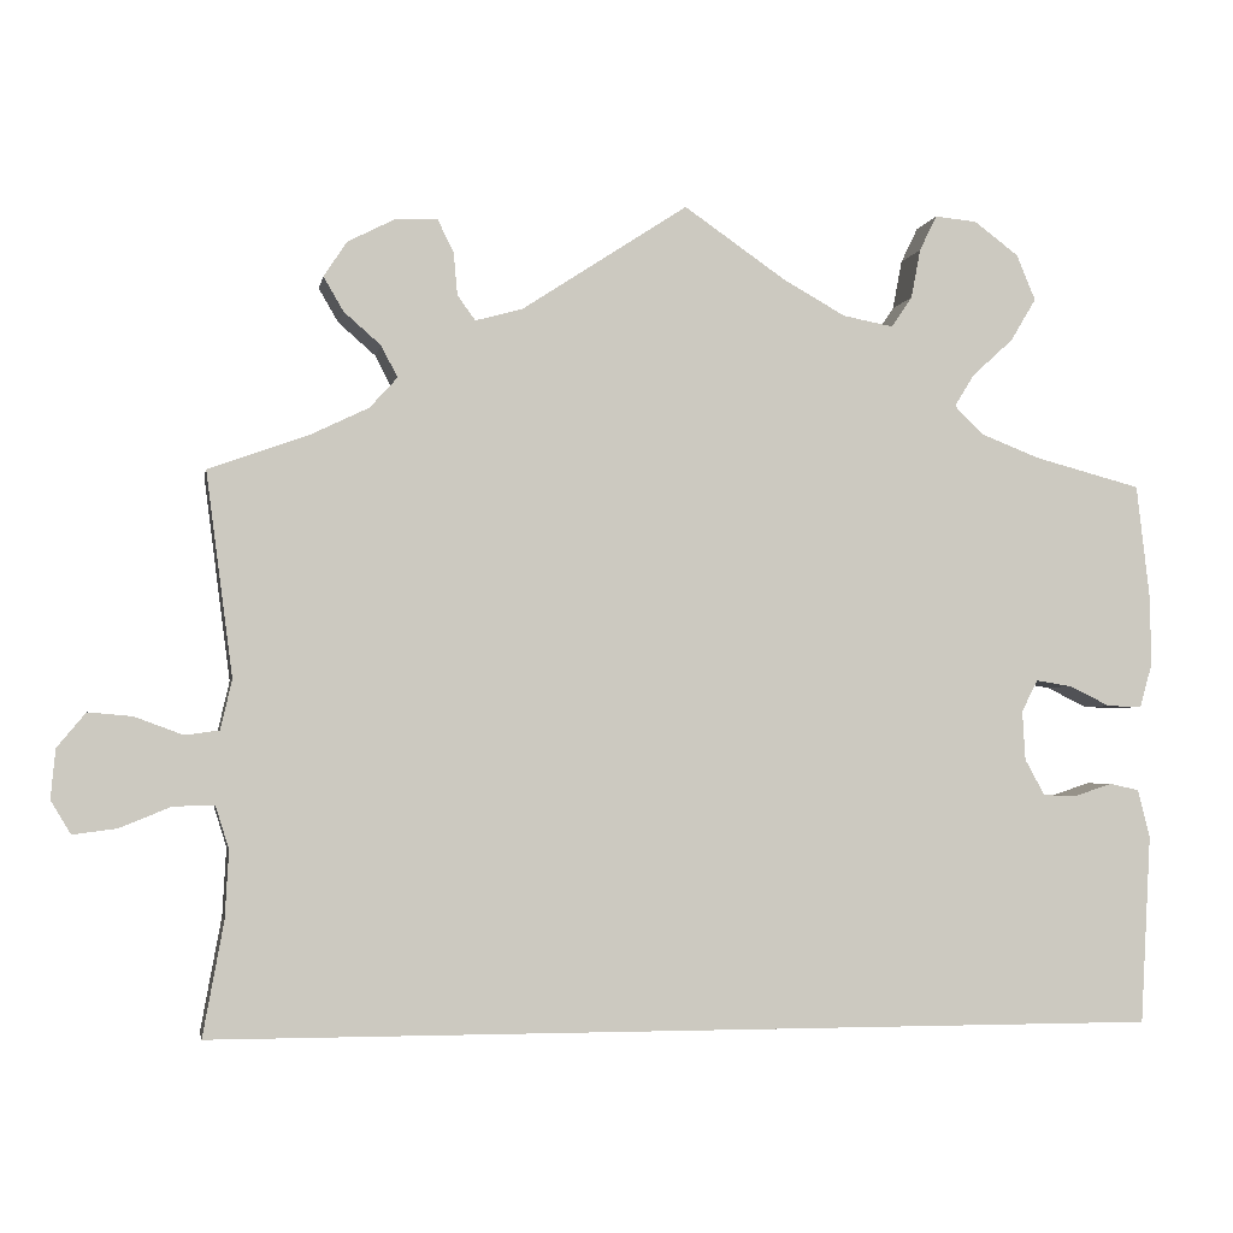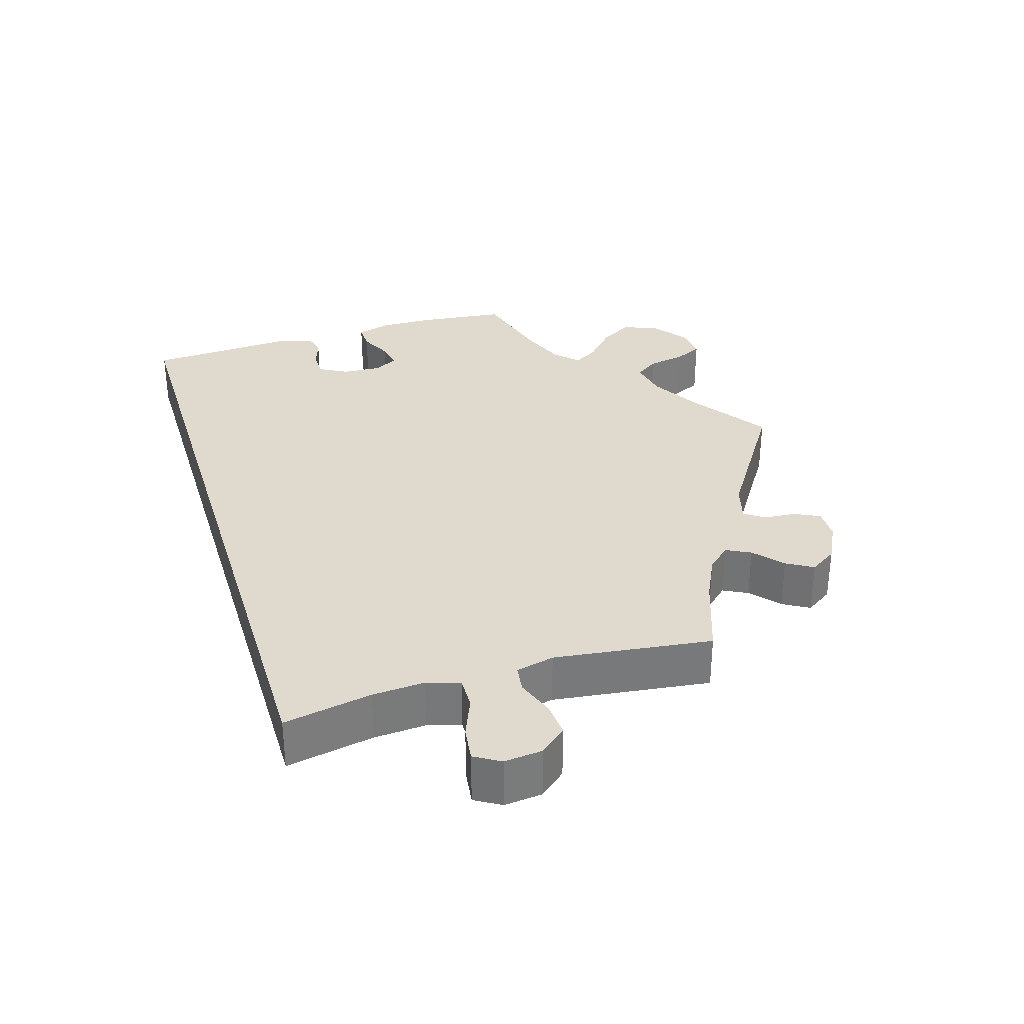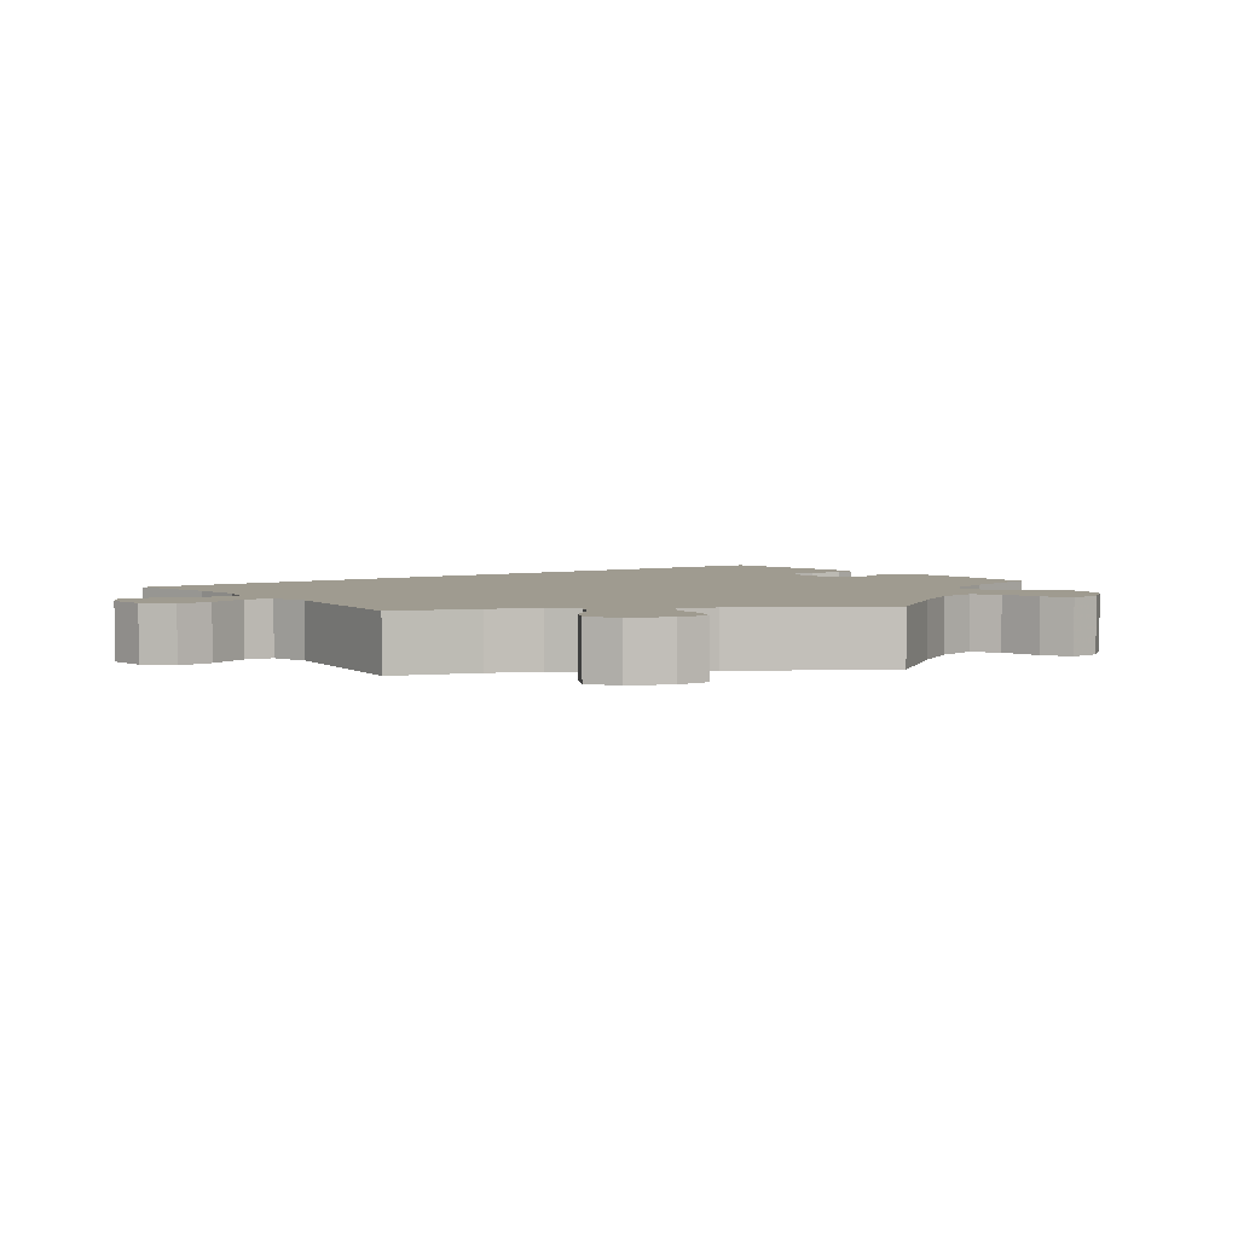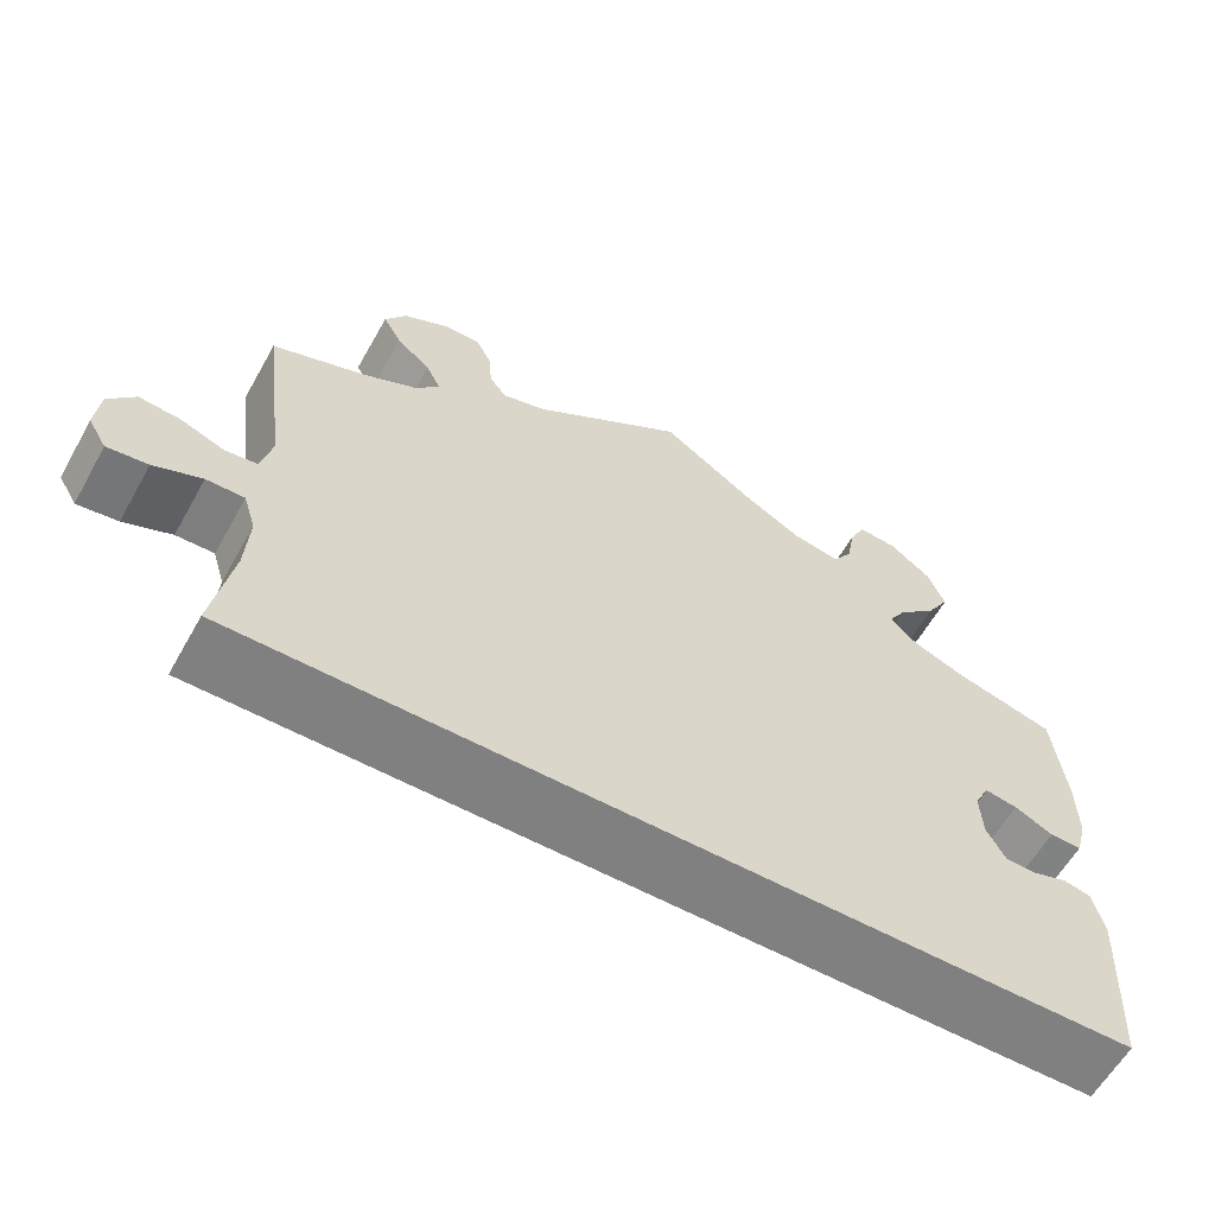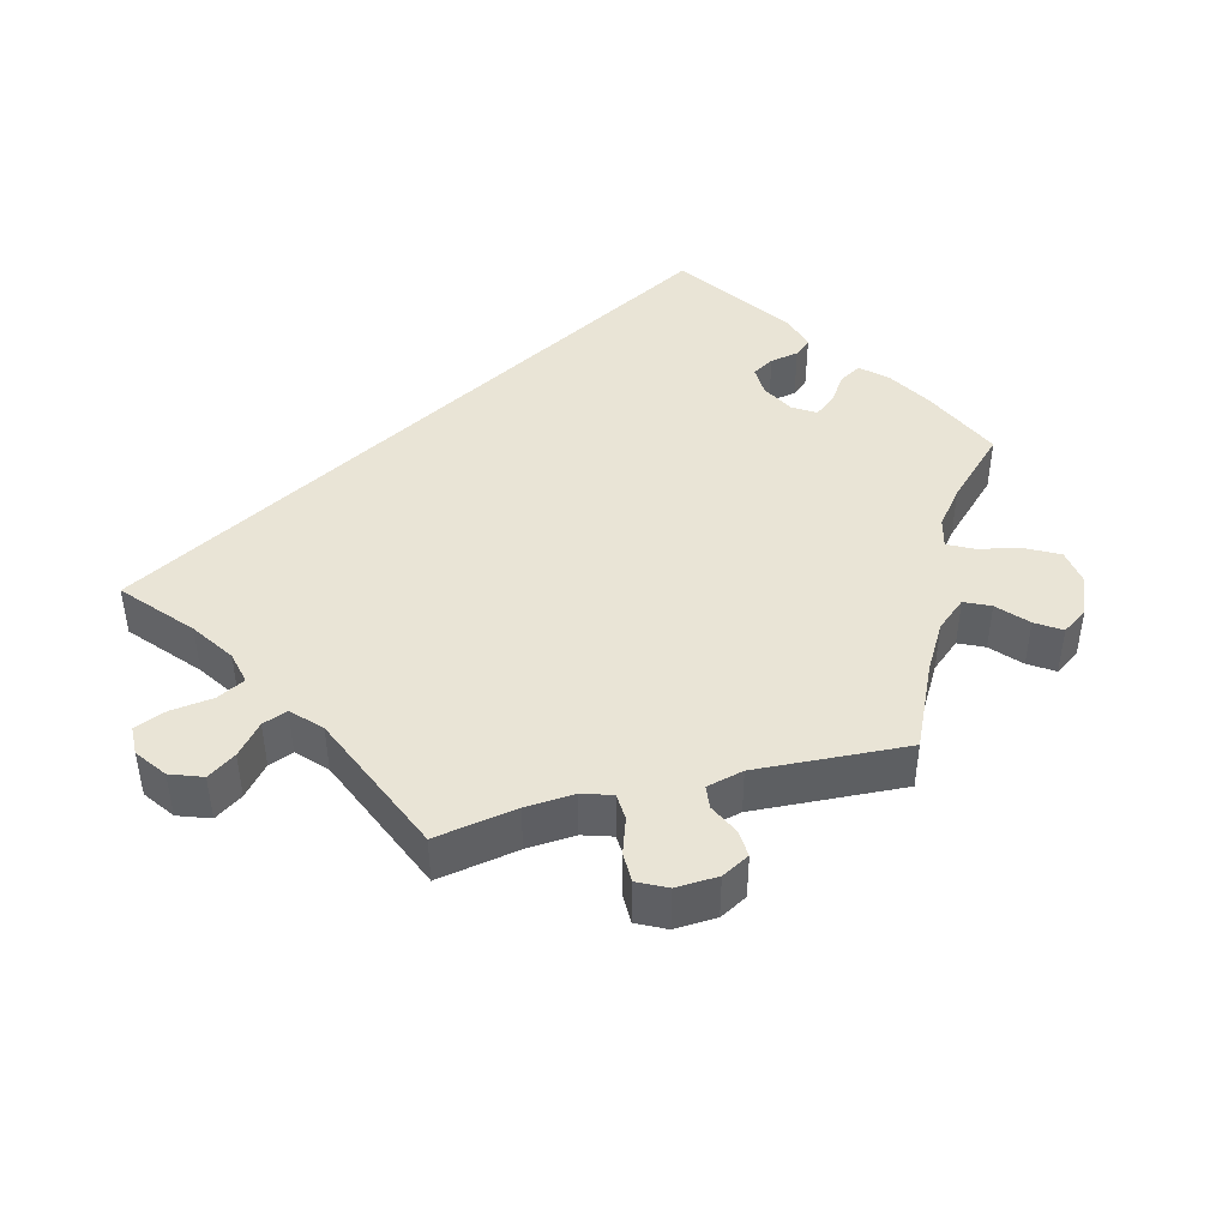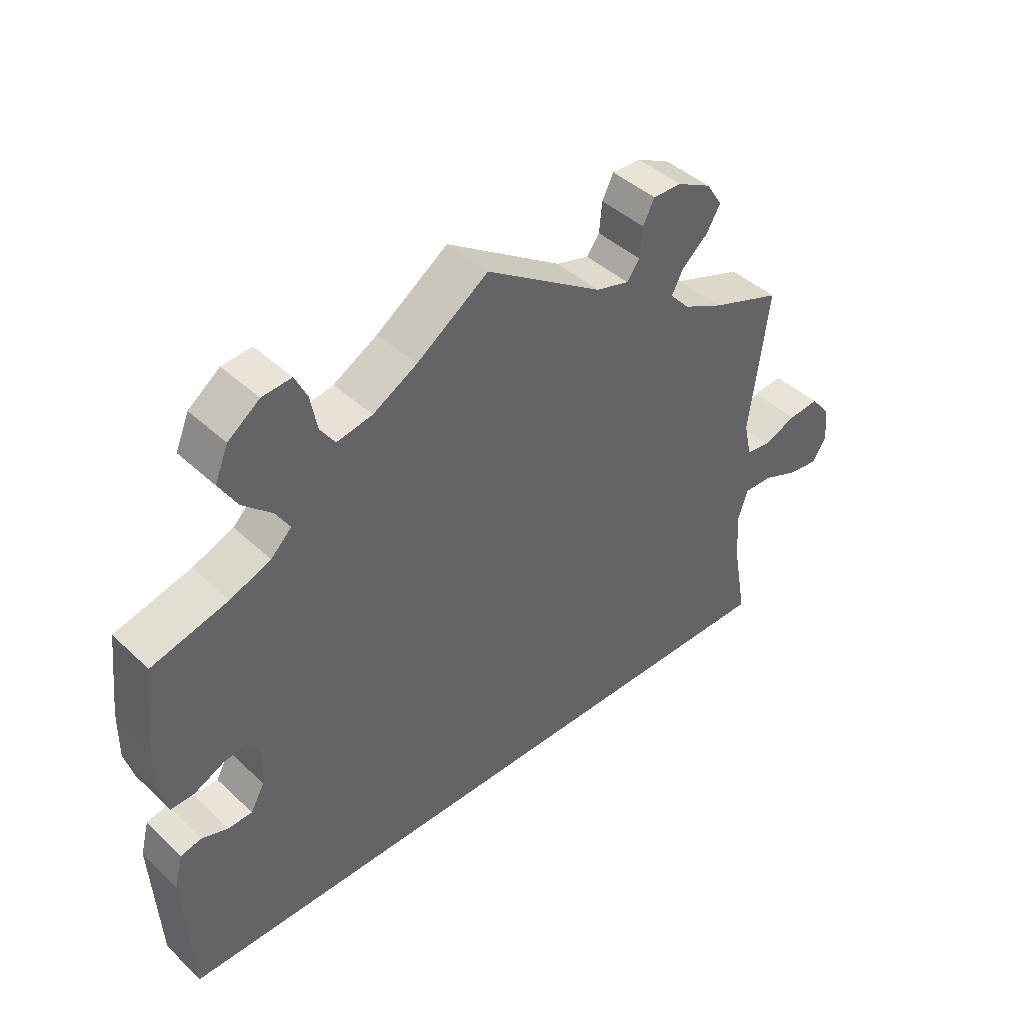
<metadata>
{"format":"obj","ext":"obj","renderer":"f3d","projection":"perspective","resolution":1024,"background":"white","views":[{"elev":-3.0,"azim":-10.5,"up":"+Z"},{"elev":32.7,"azim":-107.2,"up":"+Y"},{"elev":4.0,"azim":-37.5,"up":"+Y"},{"elev":-60.0,"azim":-29.3,"up":"+Z"},{"elev":42.6,"azim":-44.6,"up":"+Y"},{"elev":42.9,"azim":137.8,"up":"+Z"}]}
</metadata>
<code>
v -0.479 0.07 -0.169
v -0.475 0.07 -0.098
v -0.489 0.07 -0.053
v -0.532 0.07 -0.054
v -0.586 0.07 -0.076
v -0.632 0.07 -0.082
v -0.653 0.07 -0.047
v -0.648 0.07 0.005
v -0.618 0.07 0.041
v -0.572 0.07 0.037
v -0.521 0.07 0.018
v -0.485 0.07 0.023
v -0.473 0.07 0.075
v -0.501 0.07 0.289
v -0.395 0.07 0.327
v -0.335 0.07 0.356
v -0.306 0.07 0.388
v -0.323 0.07 0.421
v -0.362 0.07 0.455
v -0.383 0.07 0.491
v -0.359 0.07 0.528
v -0.308 0.07 0.554
v -0.265 0.07 0.555
v -0.248 0.07 0.521
v -0.244 0.07 0.476
v -0.225 0.07 0.45
v -0.175 0.07 0.464
v -0.001 0.07 0.578
v 0.106 0.07 0.504
v 0.172 0.07 0.467
v 0.225 0.07 0.457
v 0.247 0.07 0.489
v 0.257 0.07 0.541
v 0.275 0.07 0.578
v 0.319 0.07 0.574
v 0.366 0.07 0.539
v 0.386 0.07 0.491
v 0.359 0.07 0.446
v 0.316 0.07 0.407
v 0.295 0.07 0.373
v 0.326 0.07 0.343
v 0.387 0.07 0.319
v 0.5 0.07 0.289
v 0.514 0.07 0.168
v 0.515 0.07 0.096
v 0.502 0.07 0.05
v 0.466 0.07 0.051
v 0.422 0.07 0.072
v 0.385 0.07 0.078
v 0.368 0.07 0.045
v 0.371 0.07 -0.007
v 0.392 0.07 -0.045
v 0.428 0.07 -0.046
v 0.467 0.07 -0.033
v 0.498 0.07 -0.04
v 0.511 0.07 -0.09
v 0.5 0.07 -0.289
v -0.501 0.07 -0.289
v -0.479 0 -0.169
v -0.475 0 -0.098
v -0.489 0 -0.053
v -0.532 0 -0.054
v -0.586 0 -0.076
v -0.632 0 -0.082
v -0.653 0 -0.047
v -0.648 0 0.005
v -0.618 0 0.041
v -0.572 0 0.037
v -0.521 0 0.018
v -0.485 0 0.023
v -0.473 0 0.075
v -0.501 0 0.289
v -0.395 0 0.327
v -0.335 0 0.356
v -0.306 0 0.388
v -0.323 0 0.421
v -0.362 0 0.455
v -0.383 0 0.491
v -0.359 0 0.528
v -0.308 0 0.554
v -0.265 0 0.555
v -0.248 0 0.521
v -0.244 0 0.476
v -0.225 0 0.45
v -0.175 0 0.464
v -0.001 0 0.578
v 0.106 0 0.504
v 0.172 0 0.467
v 0.225 0 0.457
v 0.247 0 0.489
v 0.257 0 0.541
v 0.275 0 0.578
v 0.319 0 0.574
v 0.366 0 0.539
v 0.386 0 0.491
v 0.359 0 0.446
v 0.316 0 0.407
v 0.295 0 0.373
v 0.326 0 0.343
v 0.387 0 0.319
v 0.5 0 0.289
v 0.514 0 0.168
v 0.515 0 0.096
v 0.502 0 0.05
v 0.466 0 0.051
v 0.422 0 0.072
v 0.385 0 0.078
v 0.368 0 0.045
v 0.371 0 -0.007
v 0.392 0 -0.045
v 0.428 0 -0.046
v 0.467 0 -0.033
v 0.498 0 -0.04
v 0.511 0 -0.09
v 0.5 0 -0.289
v -0.501 0 -0.289
f 57 58 1
f 56 57 1 2
f 53 54 55 56
f 52 53 56 2
f 51 52 2 3
f 50 51 3 4
f 49 50 4
f 45 46 47 48
f 45 48 49
f 42 43 44 45
f 41 42 45 49
f 40 41 49 4
f 36 37 38 39
f 32 33 34 35
f 31 32 35 36
f 27 28 29
f 26 27 29 30
f 22 23 24 25
f 22 25 26
f 21 22 26
f 18 19 20 21
f 17 18 21 26
f 16 17 26 30
f 13 14 15
f 12 13 15 16
f 8 9 10 11
f 6 7 8 11
f 6 11 12
f 5 6 12
f 4 5 12
f 40 4 12
f 31 36 39 40
f 30 31 40
f 12 16 30 40
f 59 116 115
f 60 59 115 114
f 114 113 112 111
f 60 114 111 110
f 61 60 110 109
f 62 61 109 108
f 62 108 107
f 106 105 104 103
f 107 106 103
f 103 102 101 100
f 107 103 100 99
f 62 107 99 98
f 97 96 95 94
f 93 92 91 90
f 94 93 90 89
f 87 86 85
f 88 87 85 84
f 83 82 81 80
f 84 83 80
f 84 80 79
f 79 78 77 76
f 84 79 76 75
f 88 84 75 74
f 73 72 71
f 74 73 71 70
f 69 68 67 66
f 69 66 65 64
f 70 69 64
f 70 64 63
f 70 63 62
f 70 62 98
f 98 97 94 89
f 98 89 88
f 98 88 74 70
f 1 59 60 2
f 2 60 61 3
f 3 61 62 4
f 4 62 63 5
f 5 63 64 6
f 6 64 65 7
f 7 65 66 8
f 8 66 67 9
f 9 67 68 10
f 10 68 69 11
f 11 69 70 12
f 12 70 71 13
f 13 71 72 14
f 14 72 73 15
f 15 73 74 16
f 16 74 75 17
f 17 75 76 18
f 18 76 77 19
f 19 77 78 20
f 20 78 79 21
f 21 79 80 22
f 22 80 81 23
f 23 81 82 24
f 24 82 83 25
f 25 83 84 26
f 26 84 85 27
f 27 85 86 28
f 28 86 87 29
f 29 87 88 30
f 30 88 89 31
f 31 89 90 32
f 32 90 91 33
f 33 91 92 34
f 34 92 93 35
f 35 93 94 36
f 36 94 95 37
f 37 95 96 38
f 38 96 97 39
f 39 97 98 40
f 40 98 99 41
f 41 99 100 42
f 42 100 101 43
f 43 101 102 44
f 44 102 103 45
f 45 103 104 46
f 46 104 105 47
f 47 105 106 48
f 48 106 107 49
f 49 107 108 50
f 50 108 109 51
f 51 109 110 52
f 52 110 111 53
f 53 111 112 54
f 54 112 113 55
f 55 113 114 56
f 56 114 115 57
f 57 115 116 58
f 58 116 59 1

</code>
